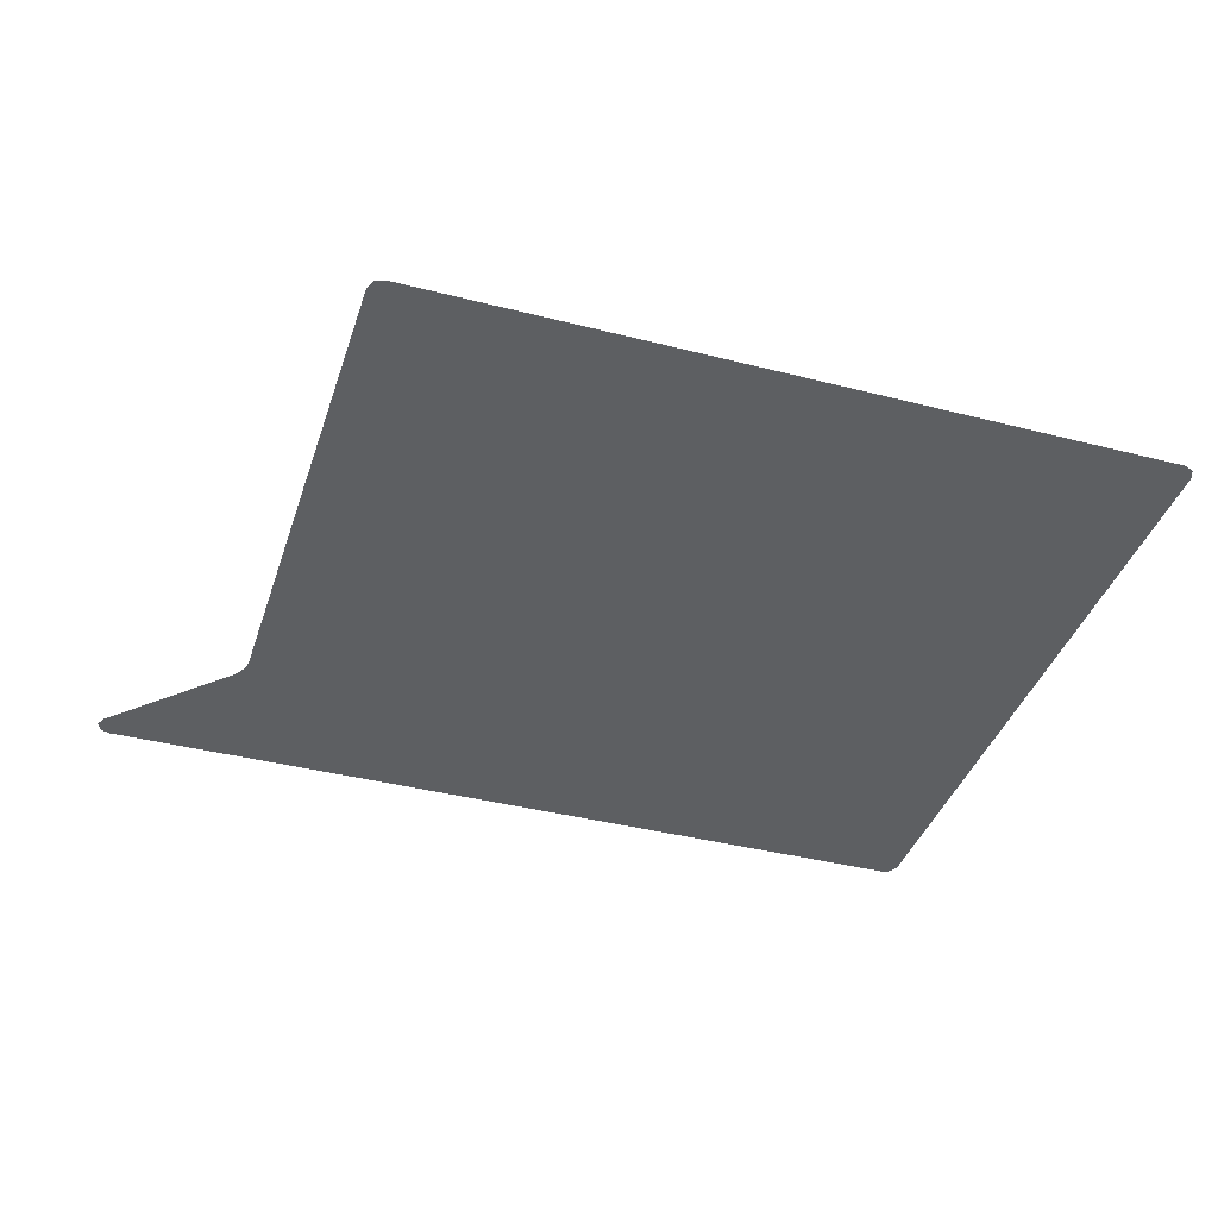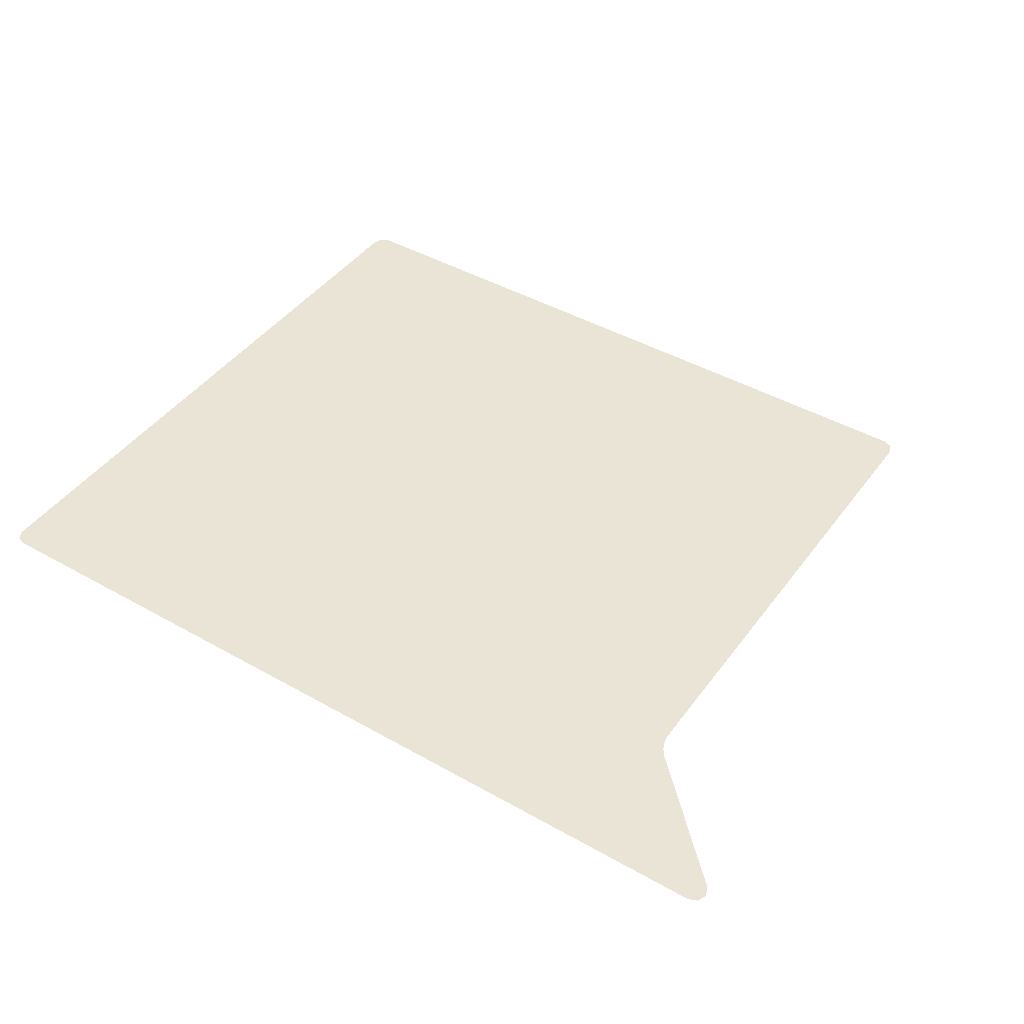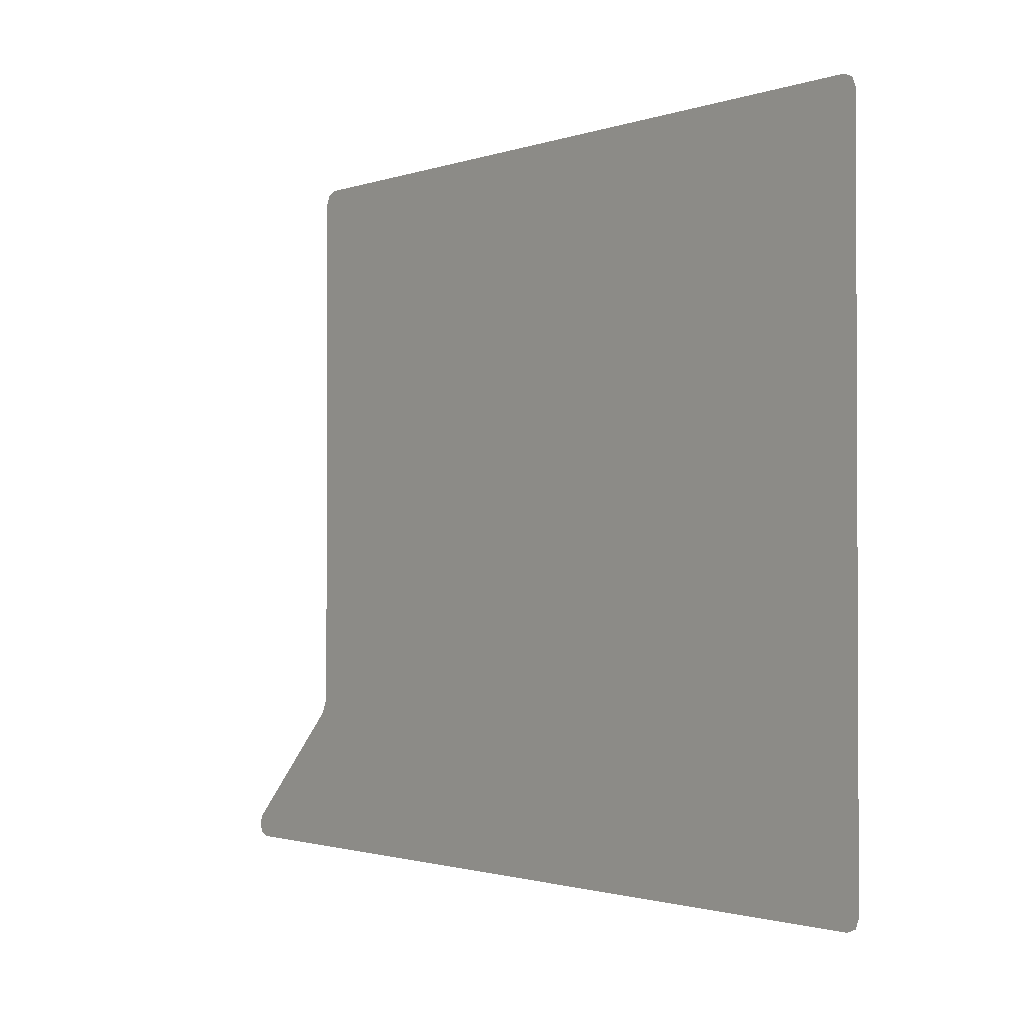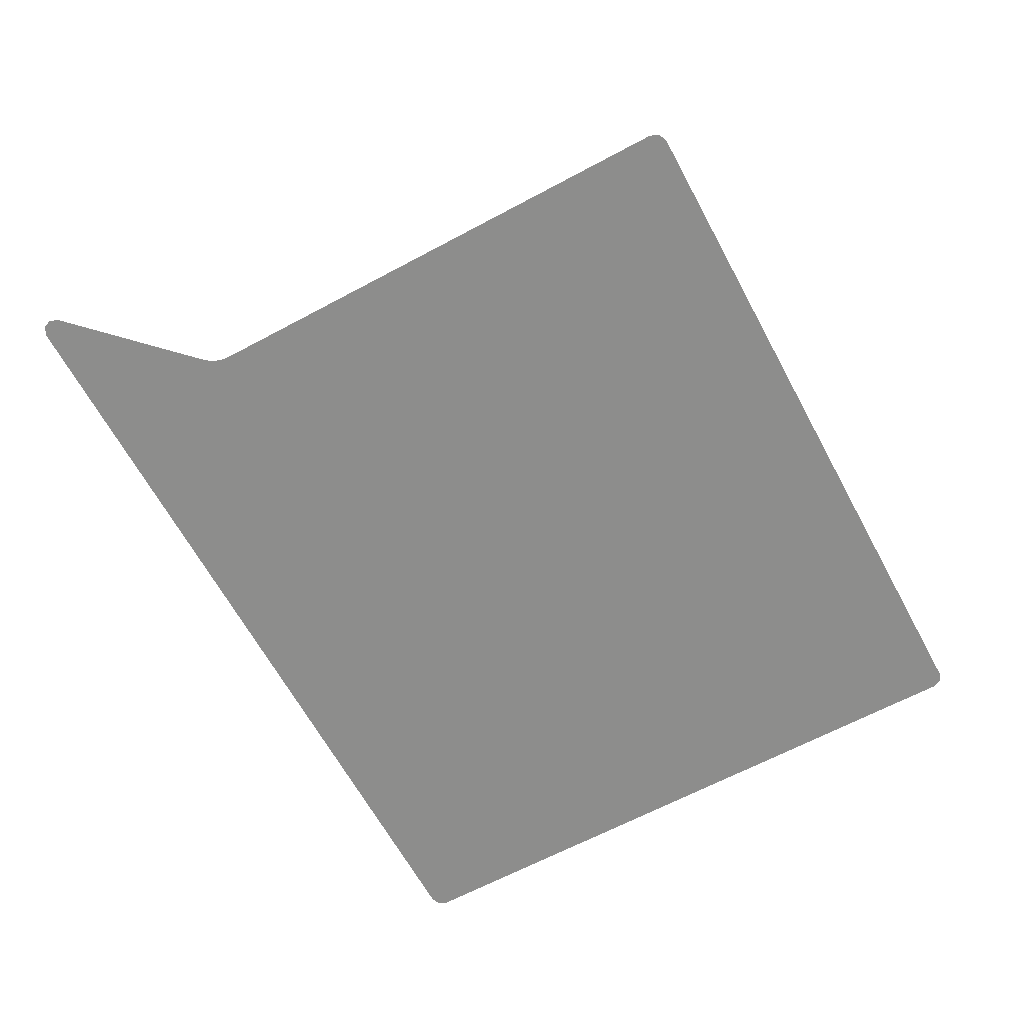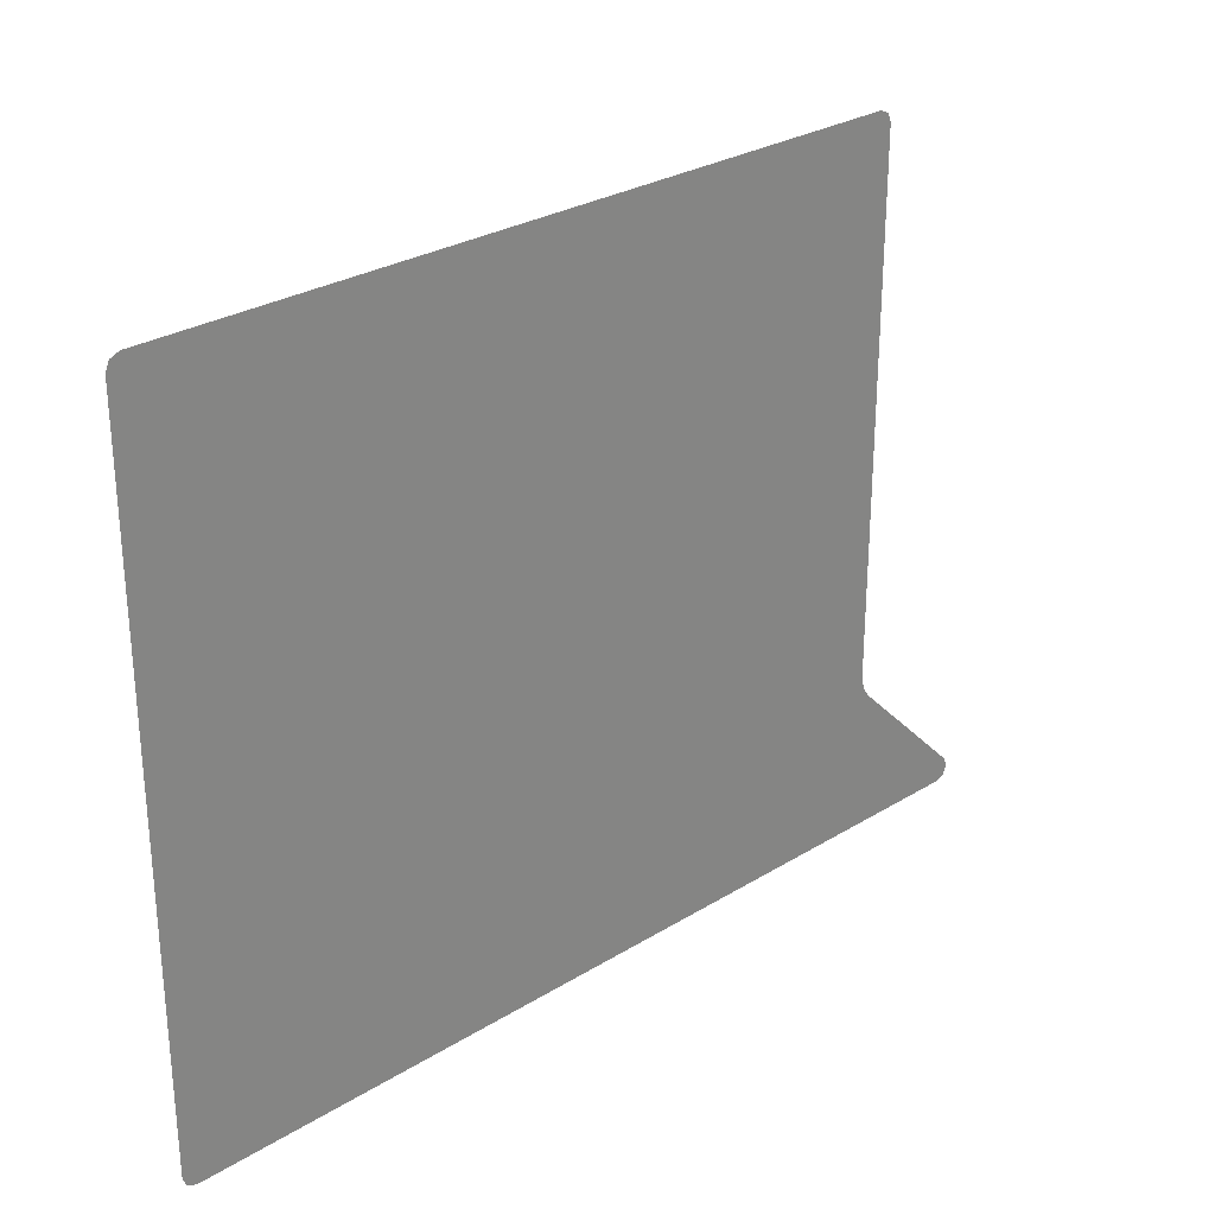
<metadata>
{"format":"obj","ext":"obj","renderer":"f3d","projection":"perspective","resolution":1024,"background":"white","views":[{"elev":-39.6,"azim":-17.6,"up":"+Y"},{"elev":43.8,"azim":-146.3,"up":"+Y"},{"elev":-1.5,"azim":51.3,"up":"+Z"},{"elev":-64.5,"azim":-61.6,"up":"+Y"},{"elev":28.3,"azim":137.2,"up":"+Z"}]}
</metadata>
<code>
v 0.2095 0 -0.4042
v 0.203 0 -0.4115
v 0.2561 0 -0.3585
v 0.2149 0 -0.396
v 0.2095 0 -0.4042
v 0.2561 0 -0.3585
v 0.2193 0 -0.3872
v 0.2149 0 -0.396
v 0.2561 0 -0.3585
v 0.2224 0 -0.3779
v 0.2193 0 -0.3872
v 0.2561 0 -0.3585
v 0.2244 0 -0.3683
v 0.2224 0 -0.3779
v 0.2561 0 -0.3585
v 0.225 0 -0.3585
v 0.2244 0 -0.3683
v 0.2561 0 -0.3585
v 0.25 0 0.675
v 0.2323 0 0.6677
v 0.225 0 0.65
v 1.7 0 0.65
v 1.693 0 0.6677
v 1.675 0 0.675
v 1.675 0 -0.675
v 1.693 0 -0.6677
v 1.7 0 -0.65
v -0.01768 0 -0.6677
v -0.025 0 -0.65
v -0.01768 0 -0.6323
v 0 0 -0.675
v 0.8317 0 0.2793
v 0.7823 0 0.2774
v 0.7823 0 0.1731
v 0.9206 0 0.1731
v 0.8575 0 0.2828
v 0.8317 0 0.2793
v 0.7823 0 0.1731
v 0.8823 0 0.289
v 0.8575 0 0.2828
v 0.9206 0 0.1731
v 0.905 0 0.2988
v 0.8823 0 0.289
v 0.9206 0 0.1731
v 1.141 0 0.3569
v 0.947 0 0.3569
v 0.9386 0 0.332
v 0.9206 0 0.1731
v 0.9206 0 -0.355
v 1.141 0 -0.355
v 1.141 0 0.3569
v 1.141 0 0.3569
v 0.9242 0 0.3129
v 0.905 0 0.2988
v 0.9206 0 0.1731
v 1.141 0 0.3569
v 0.9386 0 0.332
v 0.9242 0 0.3129
v 0.7823 0 0.1731
v 0.225 0 -0.3585
v 0.256 0 -0.3585
v 0.7823 0 0.1731
v 0.7823 0 0.2774
v 0.225 0 0.65
v 0.225 0 -0.3585
v 0.8317 0 0.2793
v 0.8575 0 0.2828
v 0.225 0 0.65
v 0.7823 0 0.2774
v 0.8823 0 0.289
v 0.905 0 0.2988
v 0.225 0 0.65
v 0.8575 0 0.2828
v 0.9206 0 -0.355
v 0.256 0 -0.3585
v 0.2031 0 -0.4116
v 0.9206 0 -0.355
v 0.9206 0 0.1731
v 0.7823 0 0.1731
v 0.256 0 -0.3585
v 0.9242 0 0.3129
v 0.9386 0 0.332
v 0.225 0 0.65
v 0.905 0 0.2988
v 0.947 0 0.3569
v 0.25 0 0.675
v 0.225 0 0.65
v 0.9386 0 0.332
v 1.675 0 -0.675
v 0.2031 0 -0.4116
v -0.0177 0 -0.6323
v 0 0 -0.675
v 1.675 0 -0.675
v 1.141 0 -0.355
v 0.9206 0 -0.355
v 0.2031 0 -0.4116
v 0.25 0 0.675
v 0.947 0 0.3569
v 1.141 0 0.3569
v 1.675 0 0.675
v 1.7 0 -0.65
v 1.7 0 0.65
v 1.141 0 -0.355
v 1.675 0 -0.675
v 1.7 0 0.65
v 1.675 0 0.675
v 1.141 0 0.3569
v 1.141 0 -0.355
g mesh7396968
f 1 2 3
f 4 5 6
f 7 8 9
f 10 11 12
f 13 14 15
f 16 17 18
g mesh7396970
f 19 20 21
g mesh7396972
f 22 23 24
g mesh7396974
f 25 26 27
g mesh7396976
f 28 30 29
f 30 28 31
f 32 33 34
f 35 36 37
f 37 38 35
f 39 40 41
f 42 43 44
f 45 46 47
f 48 49 50
f 50 51 48
f 52 53 54
f 54 55 52
f 56 57 58
f 59 60 61
f 62 63 64
f 64 65 62
f 66 67 68
f 68 69 66
f 70 71 72
f 72 73 70
f 74 75 76
f 77 78 79
f 79 80 77
f 81 82 83
f 83 84 81
f 85 86 87
f 87 88 85
f 89 90 91
f 91 92 89
f 93 94 95
f 95 96 93
f 97 98 99
f 99 100 97
f 101 102 103
f 103 104 101
f 105 106 107
f 107 108 105

</code>
